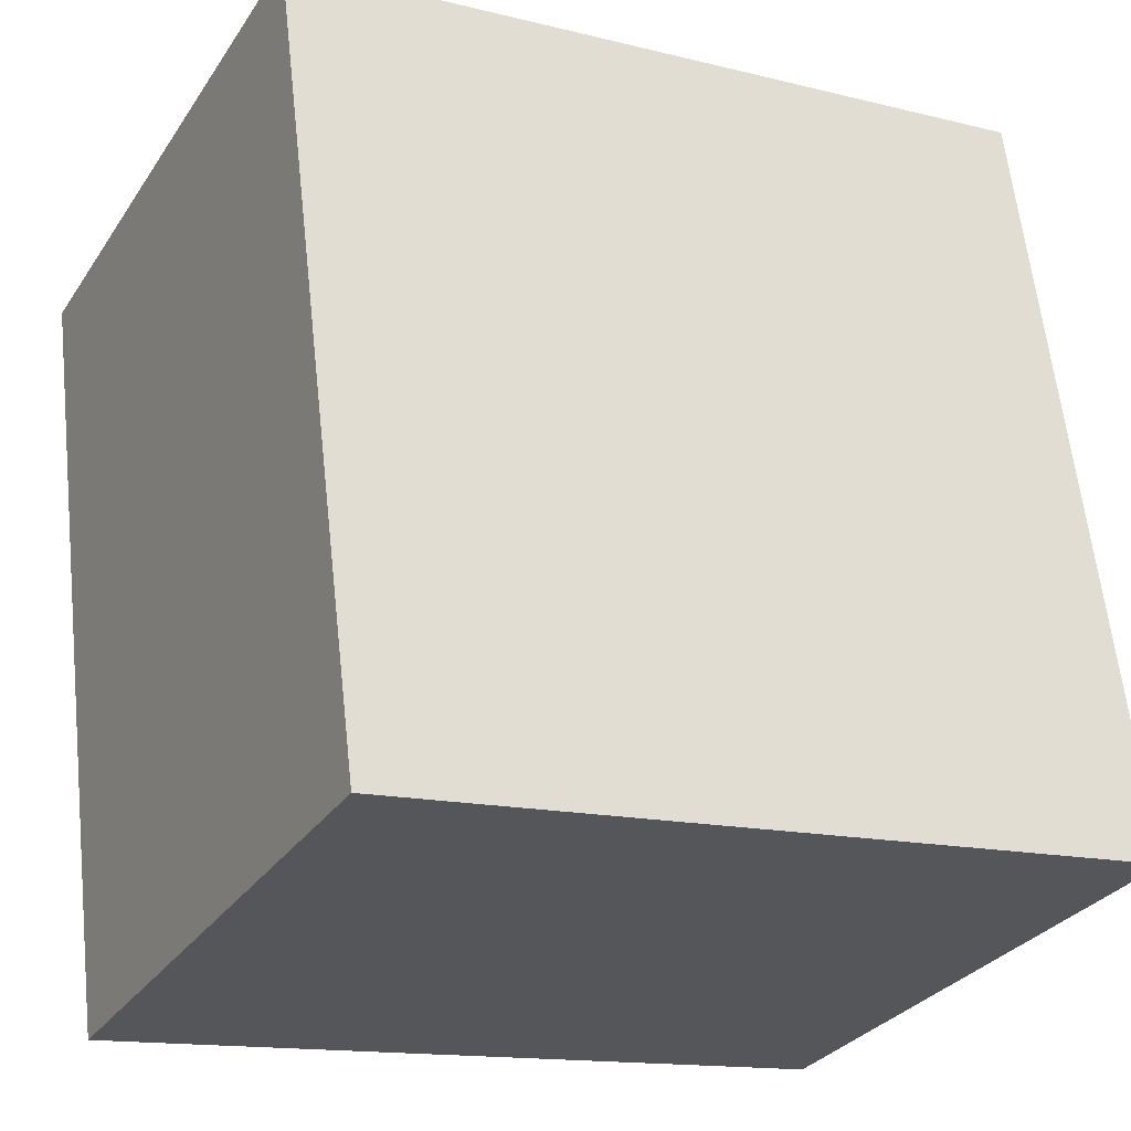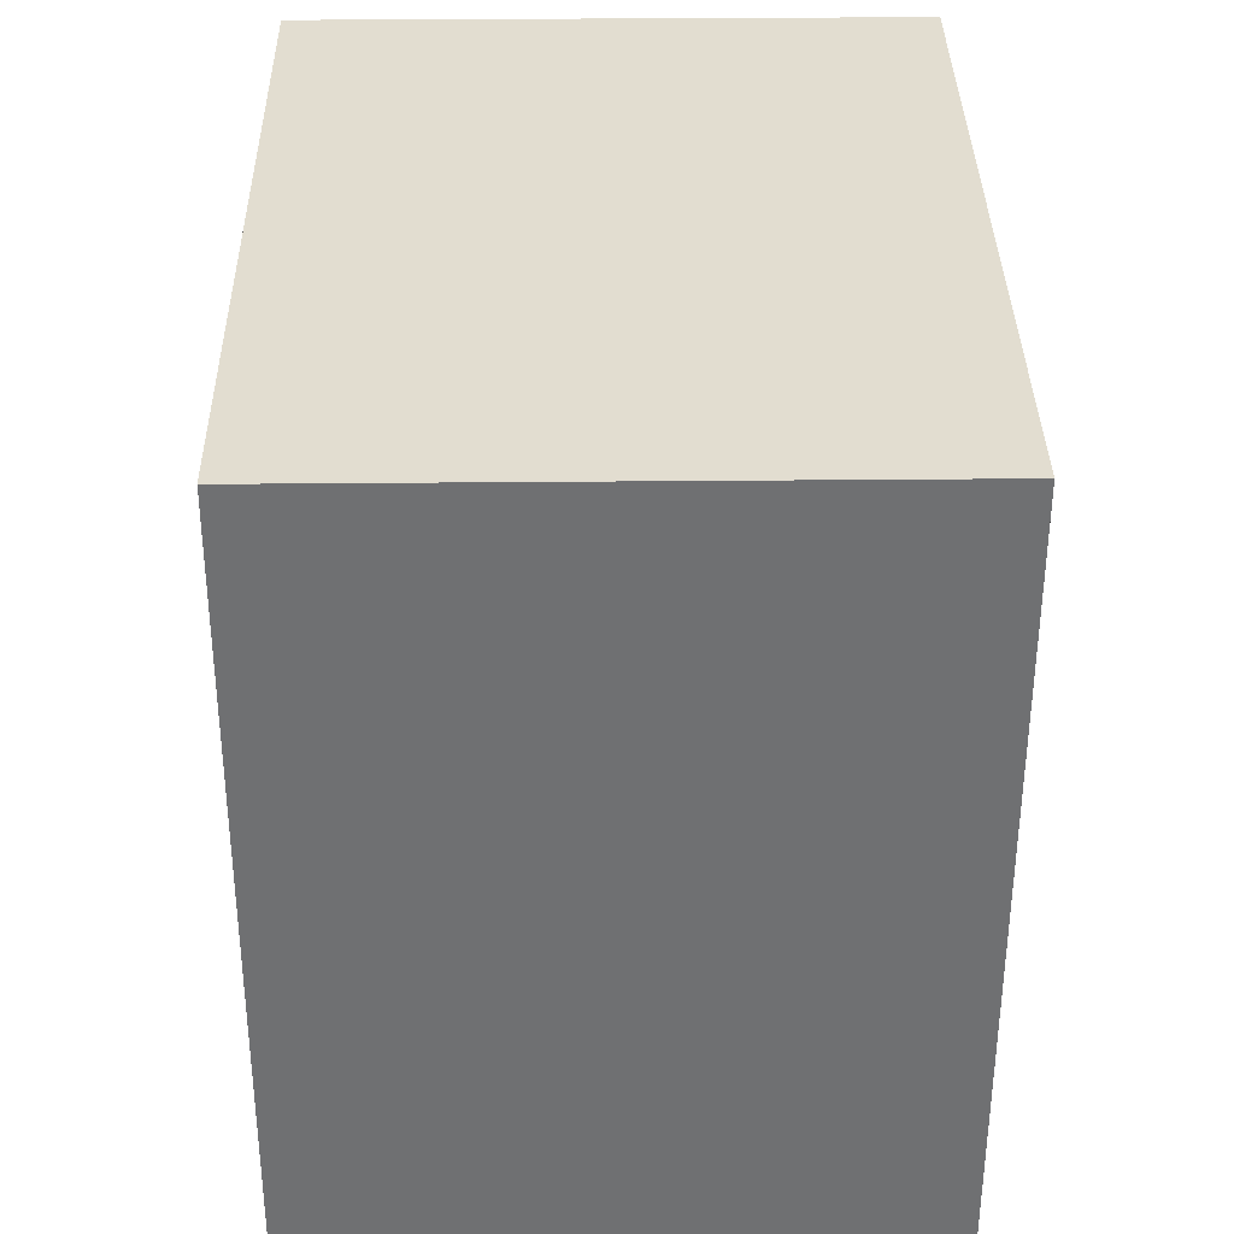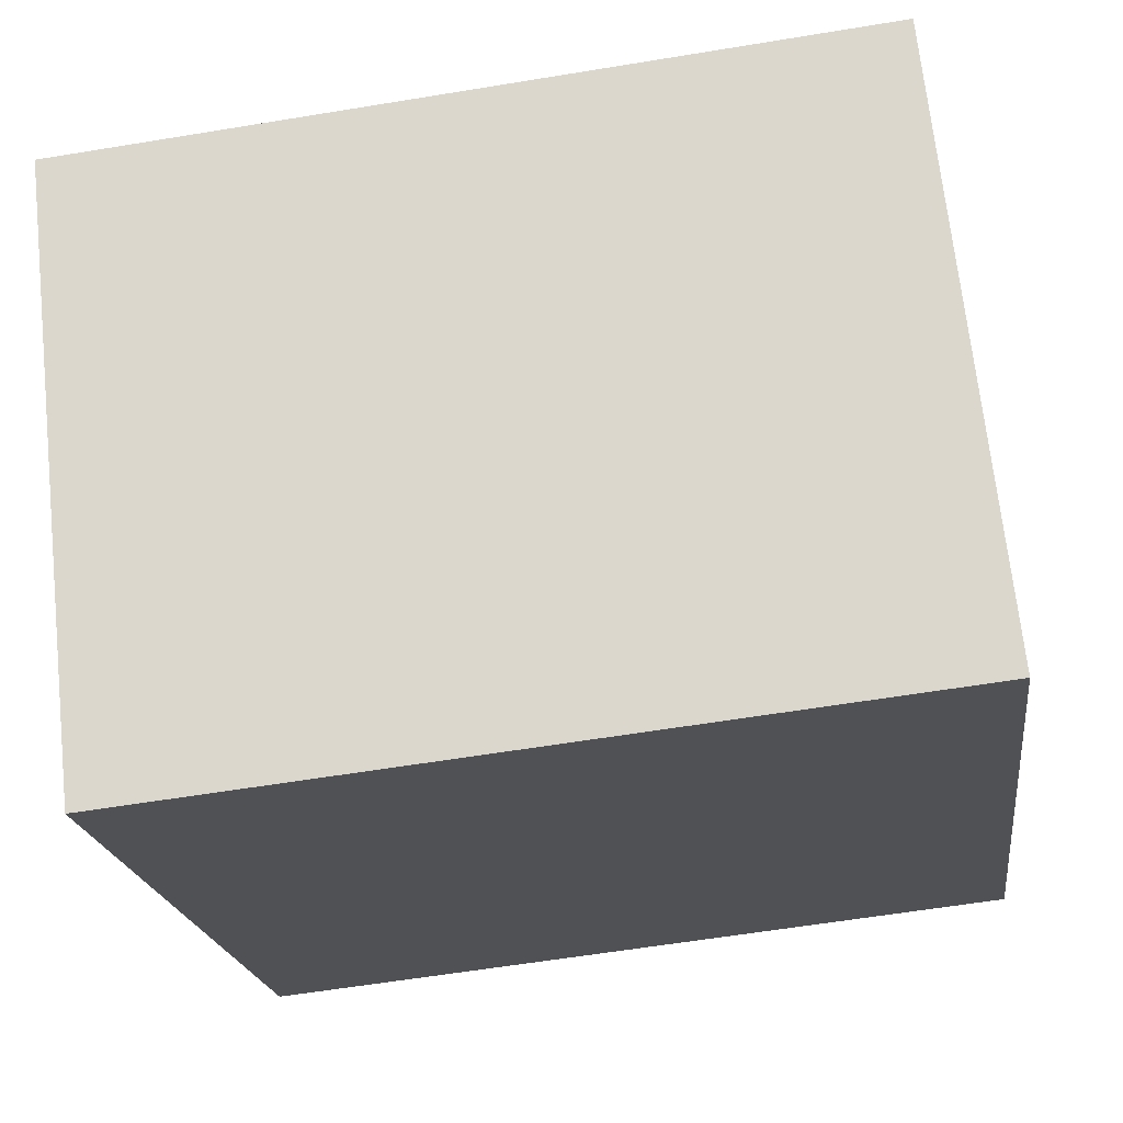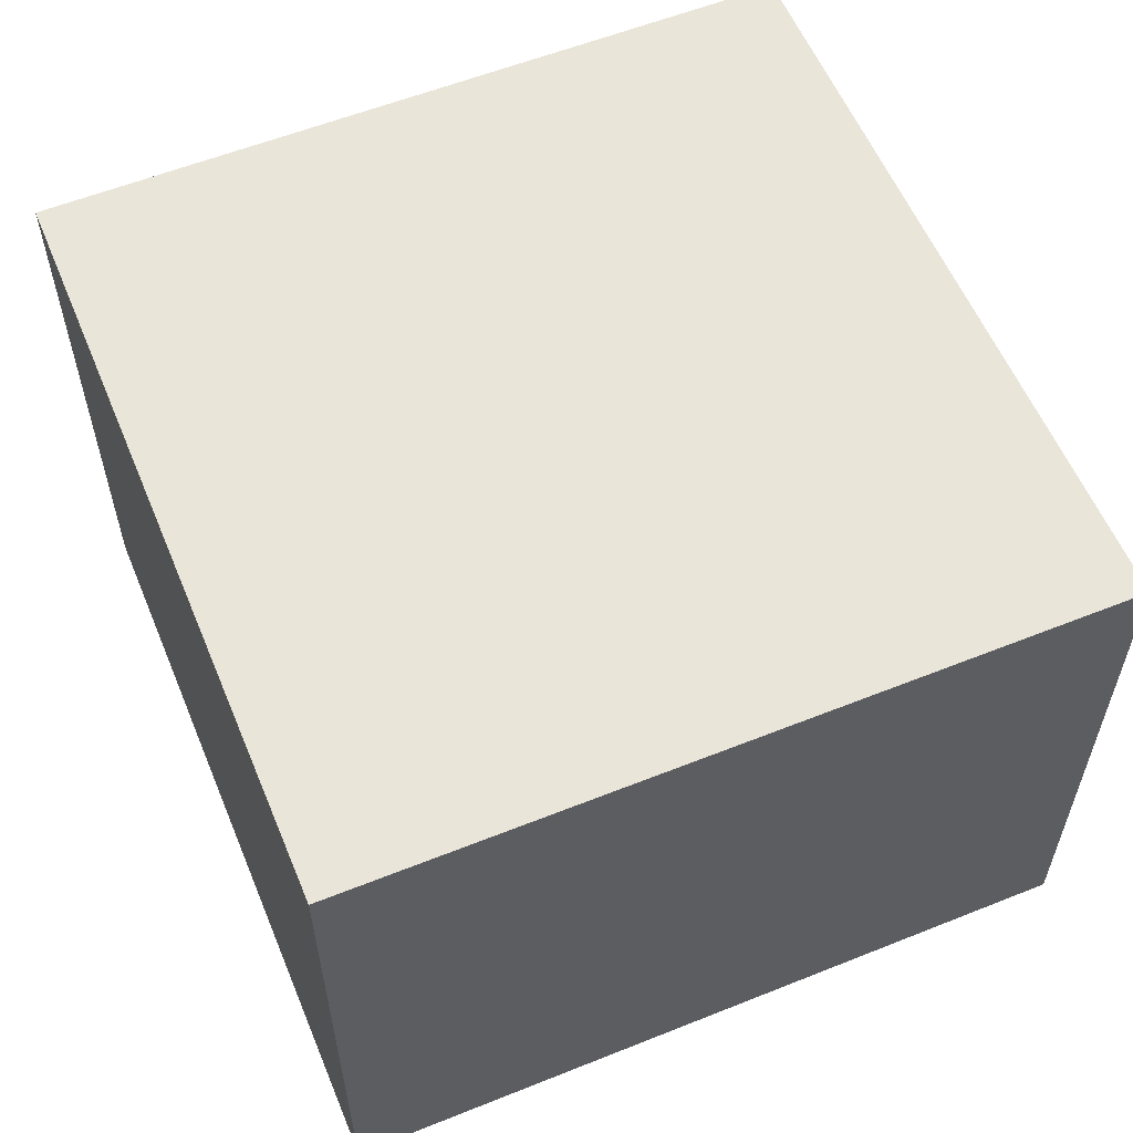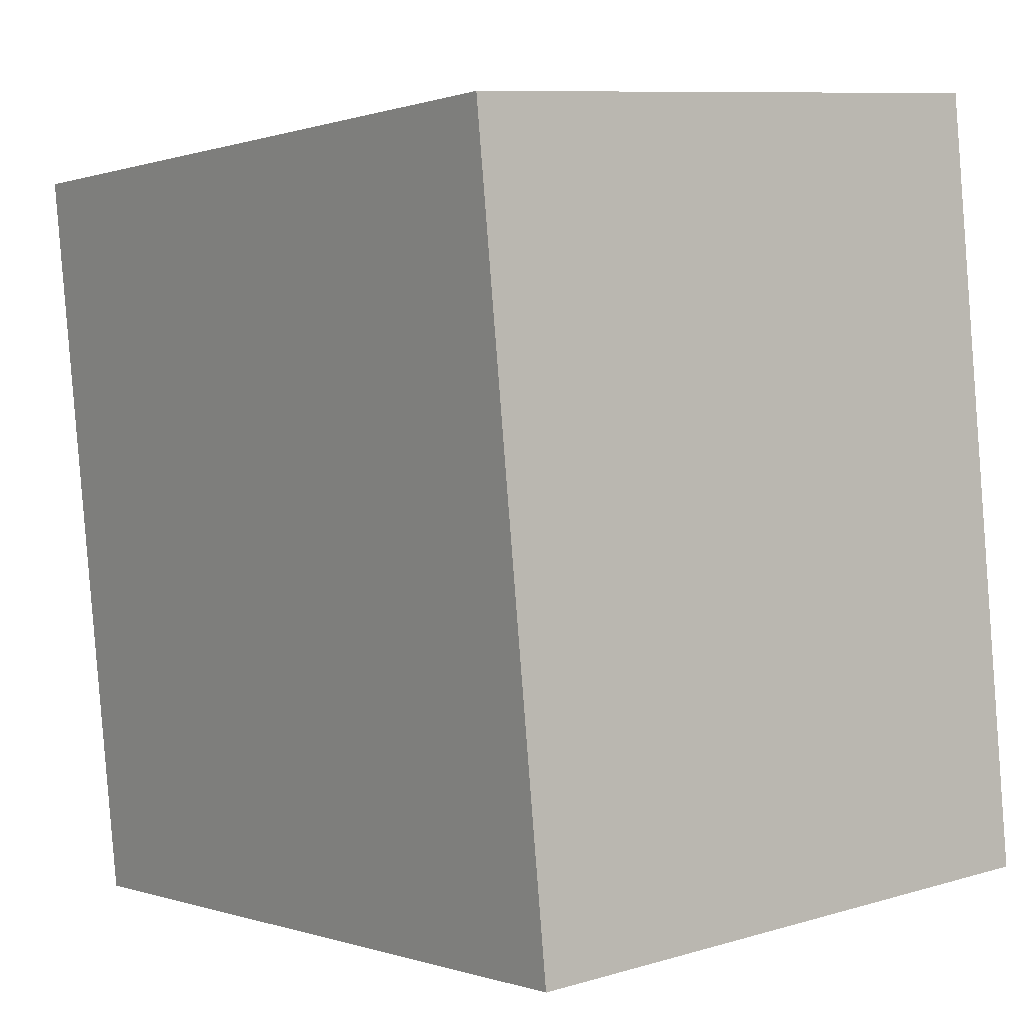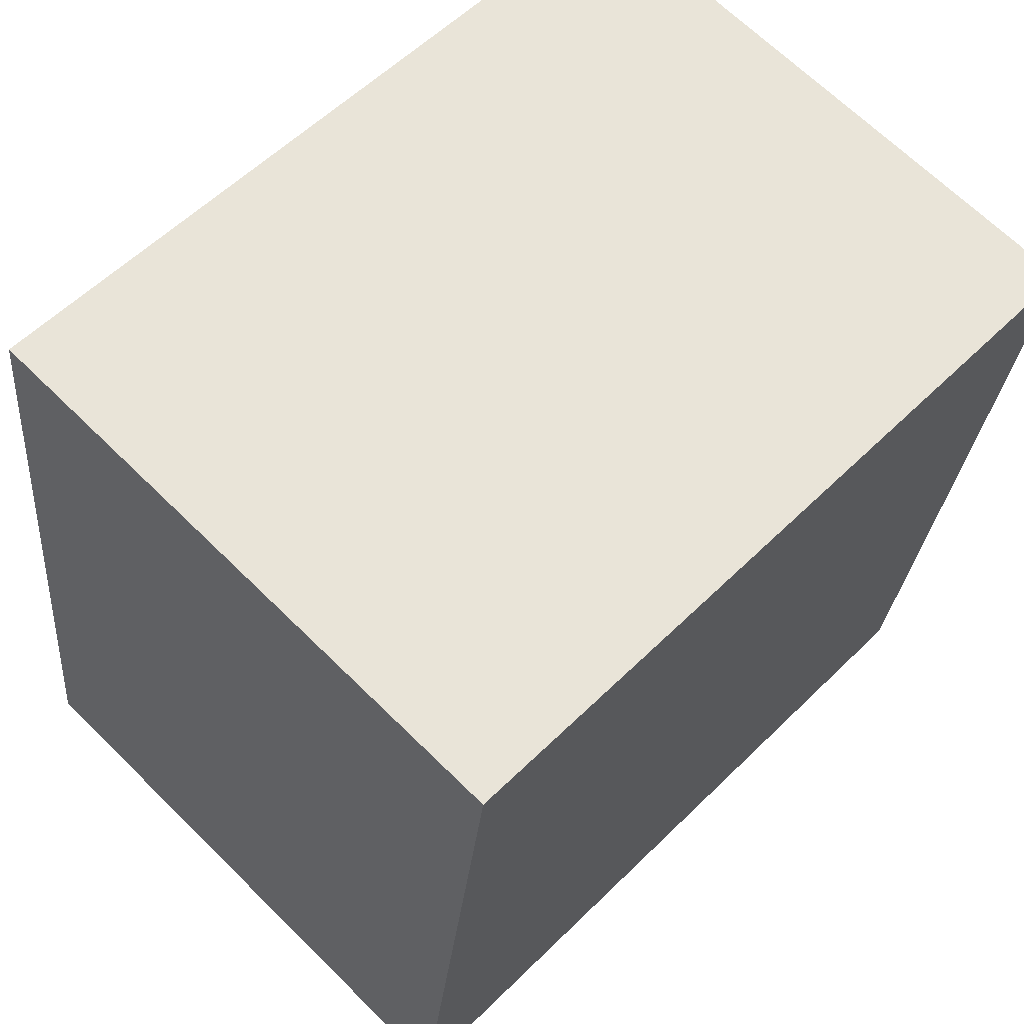
<metadata>
{"format":"obj","ext":"obj","renderer":"f3d","projection":"perspective","resolution":1024,"background":"white","views":[{"elev":-29.8,"azim":-27.5,"up":"+Z"},{"elev":28.1,"azim":-90.9,"up":"+Z"},{"elev":69.4,"azim":-6.2,"up":"+Z"},{"elev":58.1,"azim":-29.7,"up":"+Y"},{"elev":9.2,"azim":52.2,"up":"+Z"},{"elev":66.9,"azim":134.7,"up":"+Z"}]}
</metadata>
<code>
v  0.574 3.501 -4.538
v  4.507 3.501 0.57
v  5.081 3.501 -3.968
v  0 3.501 2.144e-16
v  5.081 2.43e-16 -3.968
v  0.574 2.779e-16 -4.538
v  0 0 0
v  4.507 -3.49e-17 0.57
g defaultobject
f 1 2 3
f 2 1 4
f 5 1 3
f 1 5 6
f 6 4 1
f 4 6 7
f 7 2 4
f 2 7 8
f 8 3 2
f 3 8 5
f 8 6 5
f 6 8 7

</code>
